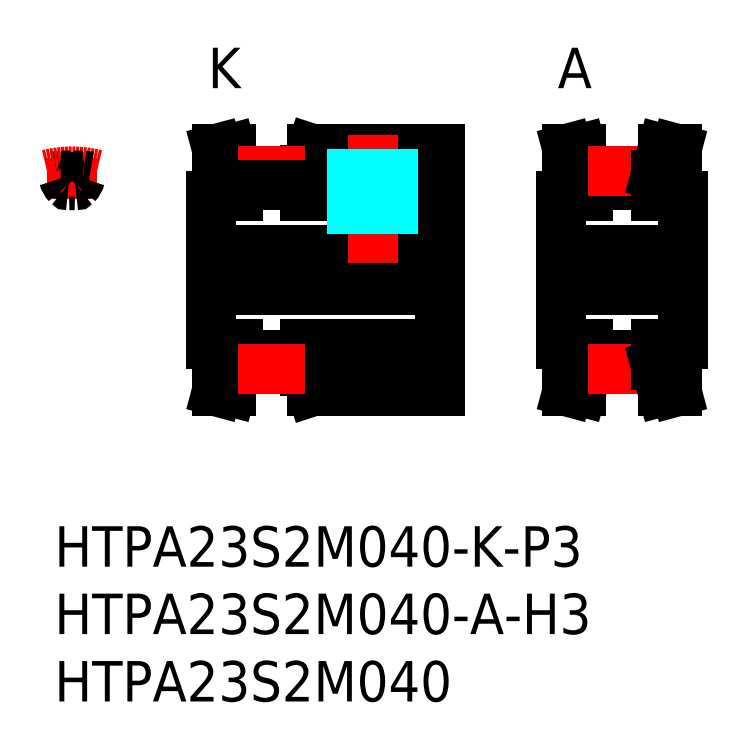
<metadata>
{"format":"dxf","ext":"dxf","renderer":"ezdxf+matplotlib","layout":"modelspace","background":"white","min_lineweight":24,"dpi":150}
</metadata>
<code>
0
SECTION
2
ENTITIES
0
INSERT
8
MSM_CONTINUOUS
2
*U15
10
0
20
0
30
0
0
INSERT
8
MSM_CONTINUOUS
2
*U16
10
0
20
0
30
0
0
INSERT
8
MSM_CONTINUOUS
2
*U17
10
0
20
0
30
0
0
LINE
8
MSM_CENTER
10
10.1
20
19
30
0
11
30.1
21
19
31
0
0
LINE
8
MSM_CONTINUOUS
10
18.6
20
13.5
30
0
11
28.6
21
13.5
31
0
0
LINE
8
MSM_CONTINUOUS
10
19.1
20
10
30
0
11
28.6
21
10
31
0
0
LINE
8
MSM_CONTINUOUS
10
19.1
20
28
30
0
11
28.6
21
28
31
0
0
LINE
8
MSM_CONTINUOUS
10
18.6
20
24.5
30
0
11
28.6
21
24.5
31
0
0
LINE
8
MSM_CONTINUOUS
10
11.6
20
17.5
30
0
11
28.6
21
17.5
31
0
0
LINE
8
MSM_CONTINUOUS
10
11.6
20
20.5
30
0
11
28.6
21
20.5
31
0
0
LINE
8
MSM_CONTINUOUS
10
11.6
20
13.5
30
0
11
11.6
21
24.5
31
0
0
LINE
8
MSM_CONTINUOUS
10
11.6
20
13.5
30
0
11
13.6
21
13.5
31
0
0
LINE
8
MSM_CONTINUOUS
10
18.6
20
13.5
30
0
11
18.6
21
11.54
31
0
0
LINE
8
MSM_CONTINUOUS
10
18.6
20
11.54
30
0
11
19.1
21
10
31
0
0
LINE
8
MSM_CONTINUOUS
10
18.6
20
26.46
30
0
11
19.1
21
28
31
0
0
LINE
8
MSM_CONTINUOUS
10
12.05
20
28
30
0
11
12.6
21
25.93
31
0
0
LINE
8
MSM_CONTINUOUS
10
13.08
20
28
30
0
11
13.6
21
26.07
31
0
0
LINE
8
MSM_CONTINUOUS
10
11.6
20
24.5
30
0
11
13.6
21
24.5
31
0
0
LINE
8
MSM_CONTINUOUS
10
12.6
20
24.5
30
0
11
12.6
21
25.93
31
0
0
LINE
8
MSM_CONTINUOUS
10
13.6
20
24.5
30
0
11
13.6
21
26.07
31
0
0
LINE
8
MSM_CONTINUOUS
10
18.6
20
24.5
30
0
11
18.6
21
26.46
31
0
0
LINE
8
MSM_CONTINUOUS
10
12.05
20
28
30
0
11
13.08
21
28
31
0
0
LINE
8
MSM_CONTINUOUS
10
28.6
20
28
30
0
11
28.6
21
10
31
0
0
LINE
8
MSM_CENTER
10
23.6
20
19.5
30
0
11
23.6
21
29
31
0
0
LINE
8
MSM_CENTER
10
1.3
20
27.32
30
0
11
1.3
21
24.3
31
0
0
LINE
8
MSM_CENTER
10
36.1
20
19
30
0
11
48.1
21
19
31
0
0
LINE
8
MSM_CONTINUOUS
10
37.6
20
17.5
30
0
11
46.6
21
17.5
31
0
0
LINE
8
MSM_CONTINUOUS
10
37.6
20
20.5
30
0
11
46.6
21
20.5
31
0
0
LINE
8
MSM_CONTINUOUS
10
37.6
20
13.5
30
0
11
37.6
21
24.5
31
0
0
LINE
8
MSM_CONTINUOUS
10
37.6
20
13.5
30
0
11
39.6
21
13.5
31
0
0
LINE
8
MSM_CONTINUOUS
10
37.6
20
24.5
30
0
11
39.6
21
24.5
31
0
0
LINE
8
MSM_CONTINUOUS
10
46.6
20
13.5
30
0
11
46.6
21
24.5
31
0
0
LINE
8
MSM_CONTINUOUS
10
46.6
20
13.5
30
0
11
44.6
21
13.5
31
0
0
LINE
8
MSM_CONTINUOUS
10
46.6
20
24.5
30
0
11
44.6
21
24.5
31
0
0
TEXT
8
MSM_PART_NUMBER
10
37.6
20
32.5
30
0
40
3
1
A
72
     1
11
38.6
21
34
31
0
73
     2
0
TEXT
8
MSM_PART_NUMBER
10
11.6
20
32.5
30
0
40
3
1
K
72
     1
11
12.6
21
34
31
0
73
     2
0
ARC
8
MSM_CONTINUOUS
10
1.3
20
19
30
0
40
7.065
50
96.75
51
100.6
0
ARC
8
MSM_CONTINUOUS
10
1.3
20
19
30
0
40
6.305
50
87.81
51
92.19
0
ARC
8
MSM_CENTER
10
1.3
20
19
30
0
40
7.319
50
75.76
51
104.2
0
ARC
8
MSM_CONTINUOUS
10
1.95
20
26.24
30
0
40
1.325
50
195.7
51
223.1
0
ARC
8
MSM_CONTINUOUS
10
0.4915
20
25.83
30
0
40
0.19
50
15.69
51
96.75
0
ARC
8
MSM_CONTINUOUS
10
1.055
20
25.4
30
0
40
0.1
50
223.1
51
272.2
0
ARC
8
MSM_CONTINUOUS
10
1.3
20
19
30
0
40
7.065
50
79.4
51
83.25
0
ARC
8
MSM_CONTINUOUS
10
2.109
20
25.83
30
0
40
0.19
50
83.25
51
164.3
0
ARC
8
MSM_CONTINUOUS
10
0.65
20
26.24
30
0
40
1.325
50
316.9
51
344.3
0
ARC
8
MSM_CONTINUOUS
10
1.545
20
25.4
30
0
40
0.1
50
267.8
51
316.9
0
LINE
8
MSM_CONTINUOUS
10
13.6
20
26.07
30
0
11
18.6
21
26.07
31
0
0
LINE
8
MSM_CENTER
10
13.6
20
26.32
30
0
11
18.6
21
26.32
31
0
0
LINE
8
MSM_CONTINUOUS
10
13.6
20
25.3
30
0
11
18.6
21
25.3
31
0
0
LINE
8
MSM_CONTINUOUS
10
12.6
20
13.5
30
0
11
12.6
21
12.07
31
0
0
LINE
8
MSM_CONTINUOUS
10
13.6
20
13.5
30
0
11
13.6
21
11.93
31
0
0
LINE
8
MSM_CONTINUOUS
10
12.05
20
10
30
0
11
12.6
21
12.07
31
0
0
LINE
8
MSM_CONTINUOUS
10
12.05
20
10
30
0
11
13.08
21
10
31
0
0
LINE
8
MSM_CONTINUOUS
10
13.08
20
10
30
0
11
13.6
21
11.93
31
0
0
LINE
8
MSM_CONTINUOUS
10
13.6
20
11.93
30
0
11
18.6
21
11.93
31
0
0
LINE
8
MSM_CONTINUOUS
10
13.6
20
12.7
30
0
11
18.6
21
12.7
31
0
0
LINE
8
MSM_CENTER
10
13.6
20
11.68
30
0
11
18.6
21
11.68
31
0
0
LINE
8
MSM_CONTINUOUS
10
38.6
20
13.5
30
0
11
38.6
21
12.07
31
0
0
LINE
8
MSM_CONTINUOUS
10
39.6
20
13.5
30
0
11
39.6
21
11.93
31
0
0
LINE
8
MSM_CONTINUOUS
10
38.05
20
10
30
0
11
38.6
21
12.07
31
0
0
LINE
8
MSM_CONTINUOUS
10
38.05
20
10
30
0
11
39.08
21
10
31
0
0
LINE
8
MSM_CONTINUOUS
10
39.08
20
10
30
0
11
39.6
21
11.93
31
0
0
LINE
8
MSM_CONTINUOUS
10
39.6
20
11.93
30
0
11
44.6
21
11.93
31
0
0
LINE
8
MSM_CONTINUOUS
10
39.6
20
12.7
30
0
11
44.6
21
12.7
31
0
0
LINE
8
MSM_CENTER
10
39.6
20
11.68
30
0
11
44.6
21
11.68
31
0
0
LINE
8
MSM_CONTINUOUS
10
38.6
20
24.5
30
0
11
38.6
21
25.93
31
0
0
LINE
8
MSM_CONTINUOUS
10
39.6
20
24.5
30
0
11
39.6
21
26.07
31
0
0
LINE
8
MSM_CONTINUOUS
10
38.05
20
28
30
0
11
38.6
21
25.93
31
0
0
LINE
8
MSM_CONTINUOUS
10
38.05
20
28
30
0
11
39.08
21
28
31
0
0
LINE
8
MSM_CONTINUOUS
10
39.08
20
28
30
0
11
39.6
21
26.07
31
0
0
LINE
8
MSM_CONTINUOUS
10
39.6
20
26.07
30
0
11
44.6
21
26.07
31
0
0
LINE
8
MSM_CONTINUOUS
10
39.6
20
25.3
30
0
11
44.6
21
25.3
31
0
0
LINE
8
MSM_CENTER
10
39.6
20
26.32
30
0
11
44.6
21
26.32
31
0
0
LINE
8
MSM_CONTINUOUS
10
46.15
20
10
30
0
11
45.6
21
12.07
31
0
0
LINE
8
MSM_CONTINUOUS
10
46.15
20
10
30
0
11
45.12
21
10
31
0
0
LINE
8
MSM_CONTINUOUS
10
45.12
20
10
30
0
11
44.6
21
11.93
31
0
0
LINE
8
MSM_CONTINUOUS
10
44.6
20
13.5
30
0
11
44.6
21
11.93
31
0
0
LINE
8
MSM_CONTINUOUS
10
45.6
20
13.5
30
0
11
45.6
21
12.07
31
0
0
LINE
8
MSM_CONTINUOUS
10
46.15
20
28
30
0
11
45.6
21
25.93
31
0
0
LINE
8
MSM_CONTINUOUS
10
46.15
20
28
30
0
11
45.12
21
28
31
0
0
LINE
8
MSM_CONTINUOUS
10
45.12
20
28
30
0
11
44.6
21
26.07
31
0
0
LINE
8
MSM_CONTINUOUS
10
44.6
20
24.5
30
0
11
44.6
21
26.07
31
0
0
LINE
8
MSM_CONTINUOUS
10
45.6
20
24.5
30
0
11
45.6
21
25.93
31
0
0
LINE
8
MSM_DASHED
10
25.1
20
28
30
0
11
25.1
21
20.5
31
0
0
LINE
8
MSM_DASHED
10
24.83
20
28
30
0
11
24.83
21
20.5
31
0
0
LINE
8
MSM_DASHED
10
22.37
20
28
30
0
11
22.37
21
20.5
31
0
0
LINE
8
MSM_DASHED
10
22.1
20
28
30
0
11
22.1
21
20.5
31
0
0
ENDSEC
0
EOF

</code>
